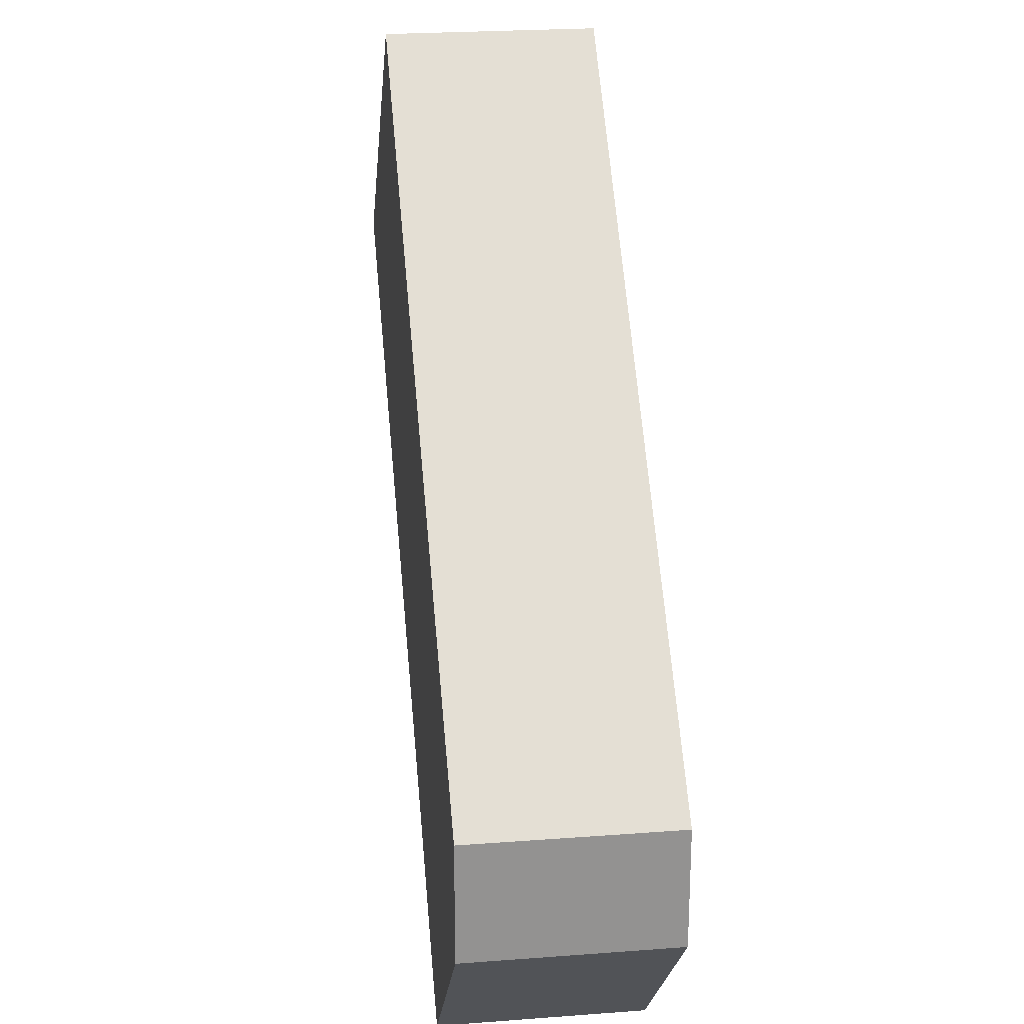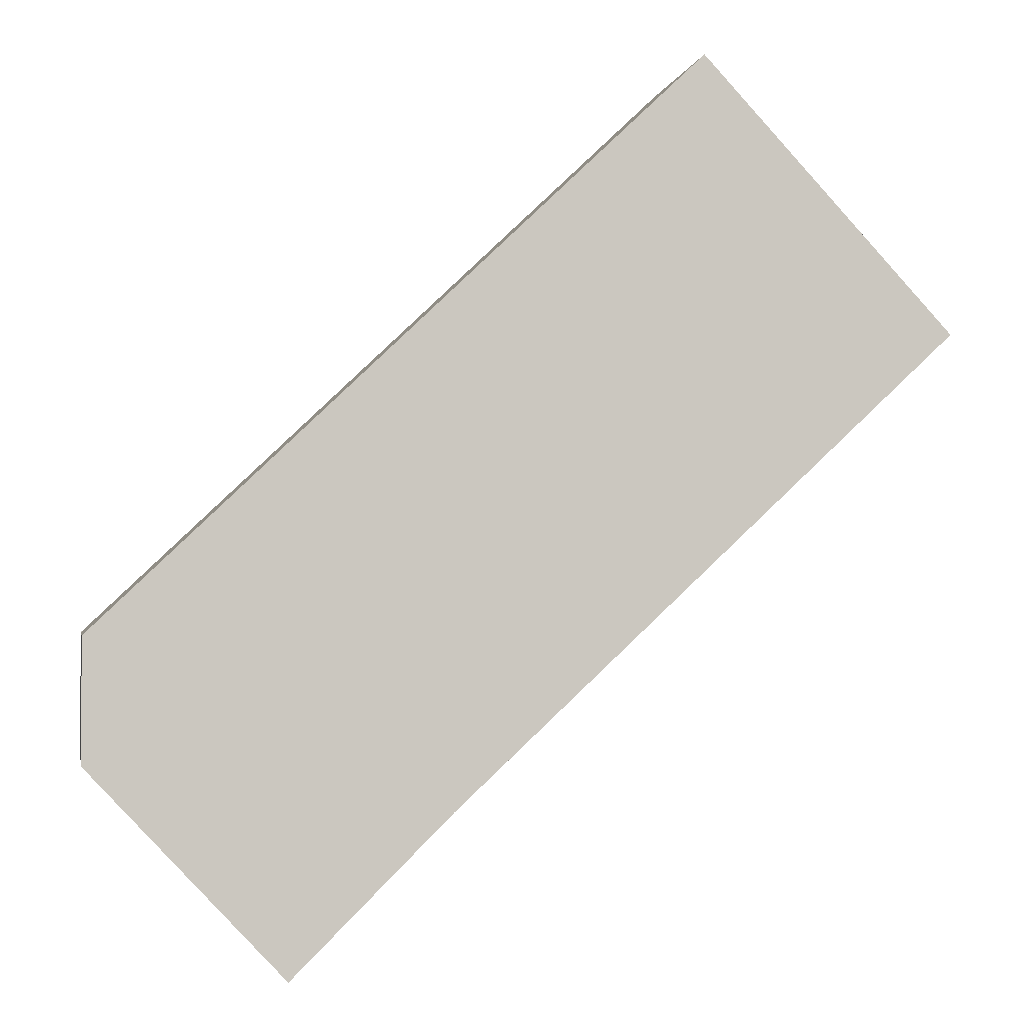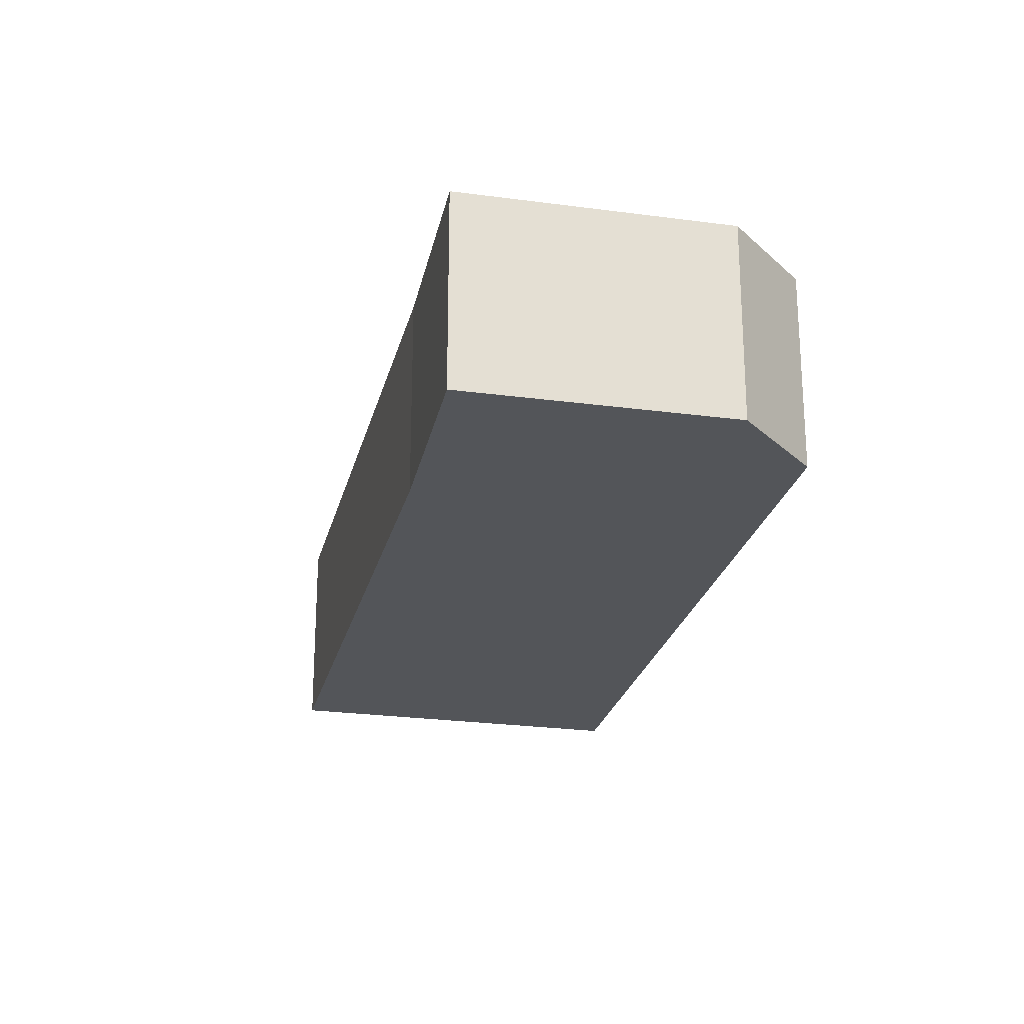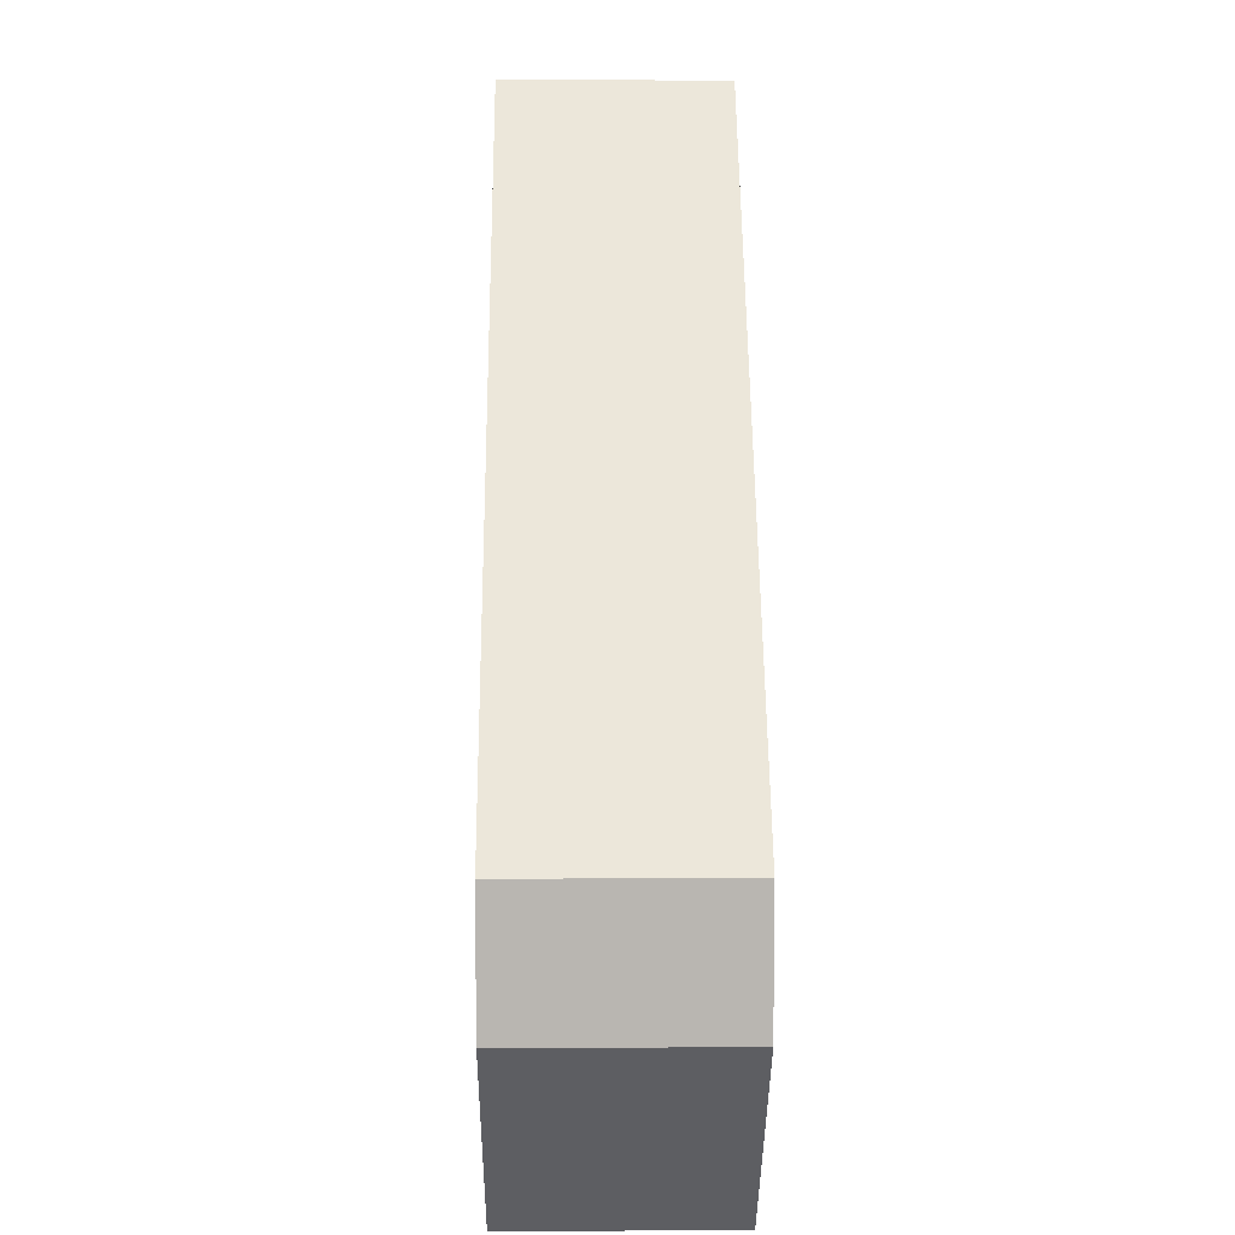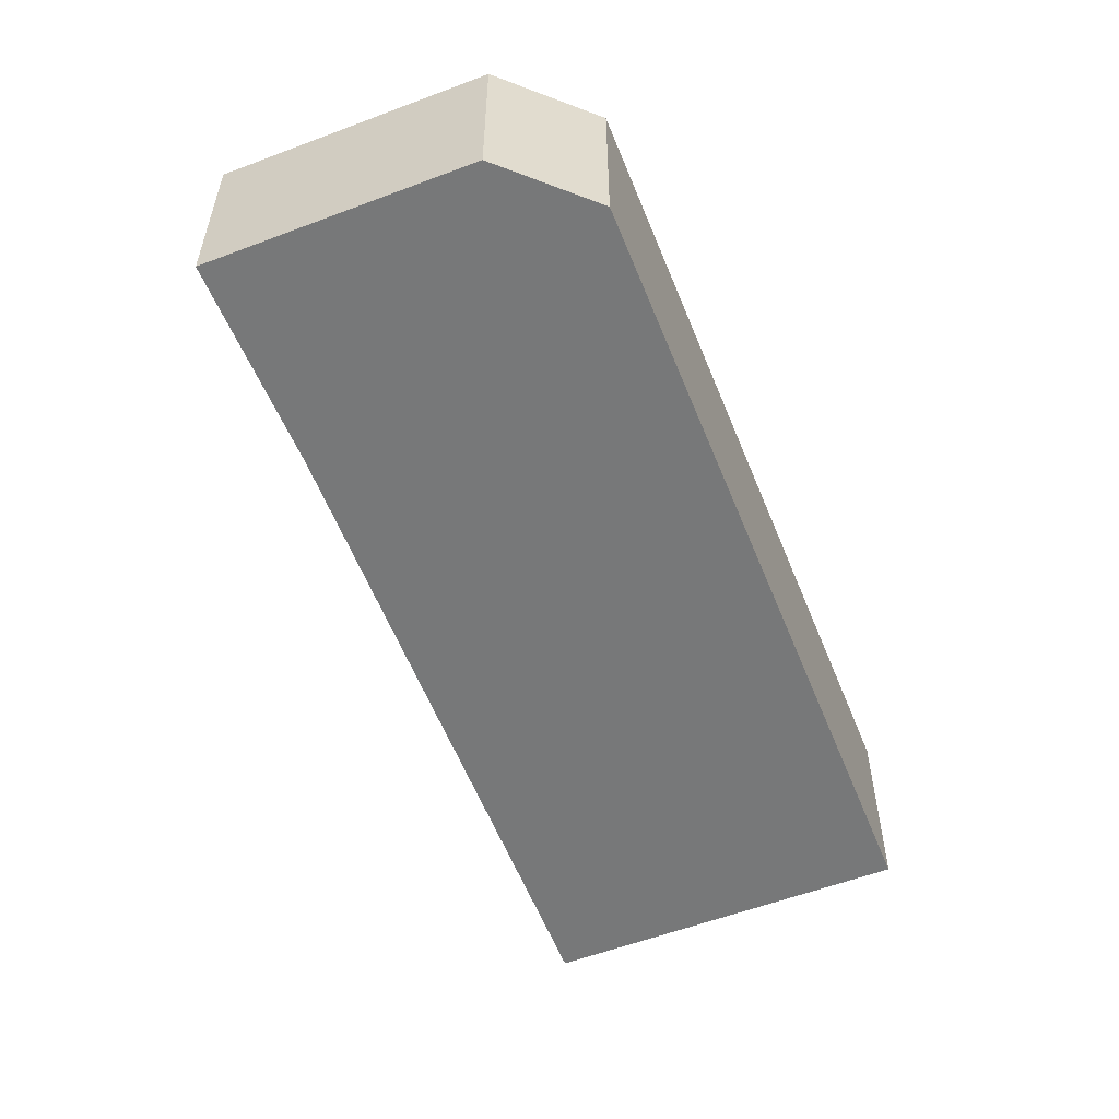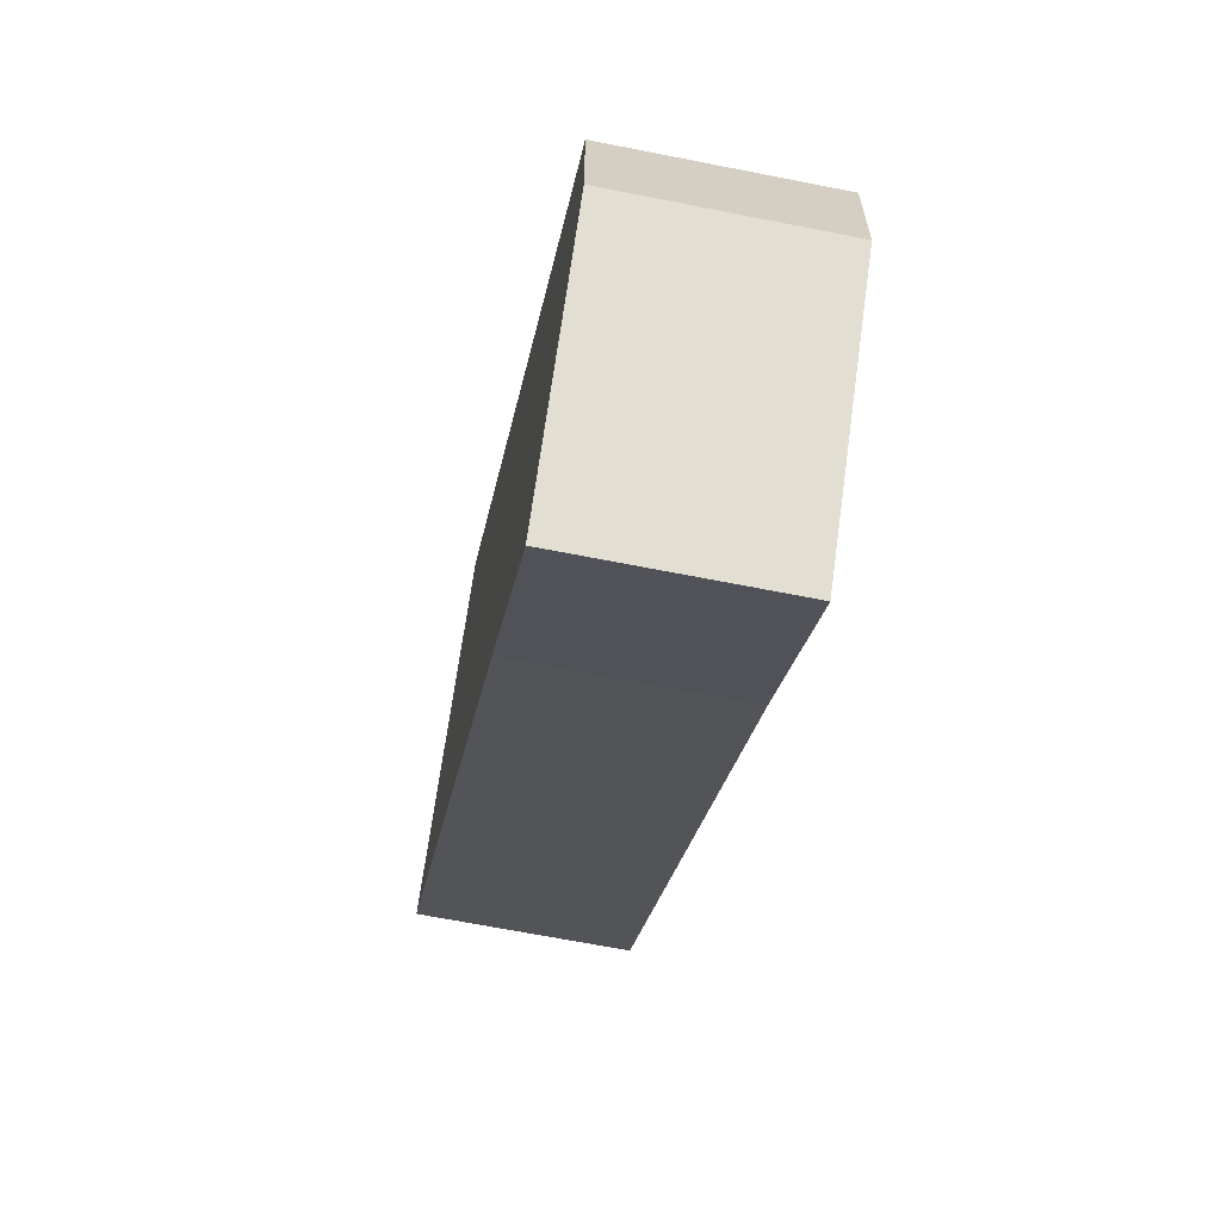
<metadata>
{"format":"obj","ext":"obj","renderer":"f3d","projection":"perspective","resolution":1024,"background":"white","views":[{"elev":23.9,"azim":-97.2,"up":"+Z"},{"elev":-2.0,"azim":-10.4,"up":"+Z"},{"elev":-24.1,"azim":-145.9,"up":"+Y"},{"elev":8.3,"azim":-90.7,"up":"+Z"},{"elev":-57.4,"azim":-111.7,"up":"+Y"},{"elev":-65.8,"azim":-101.3,"up":"+Z"}]}
</metadata>
<code>
v  0 4.85 2.97e-16
v  8.172 4.85 -1.123
v  4.496 4.85 -4.775
v  19.83 4.85 9.747
v  13.95 4.85 16.07
v  0 4.85 2.828
v  4.496 2.924e-16 -4.775
v  0 0 0
v  0 -1.732e-16 2.828
v  13.95 -9.842e-16 16.07
v  19.83 -5.968e-16 9.747
v  8.172 6.876e-17 -1.123
g defaultobject
f 1 2 3
f 2 1 4
f 4 1 5
f 5 1 6
f 7 1 3
f 1 7 8
f 8 6 1
f 6 8 9
f 9 5 6
f 5 9 10
f 10 4 5
f 4 10 11
f 12 3 2
f 3 12 7
f 11 2 4
f 2 11 12
f 12 8 7
f 8 12 9
f 9 12 10
f 10 12 11

</code>
